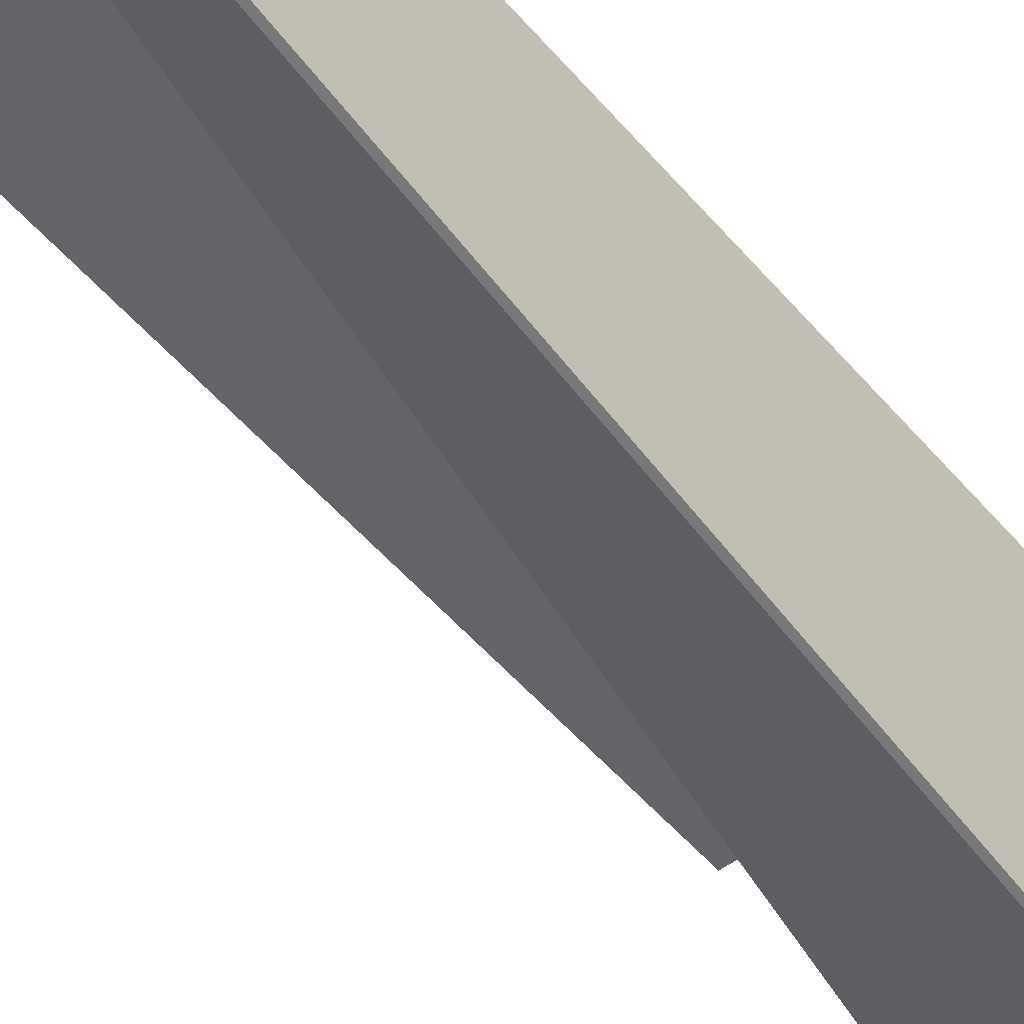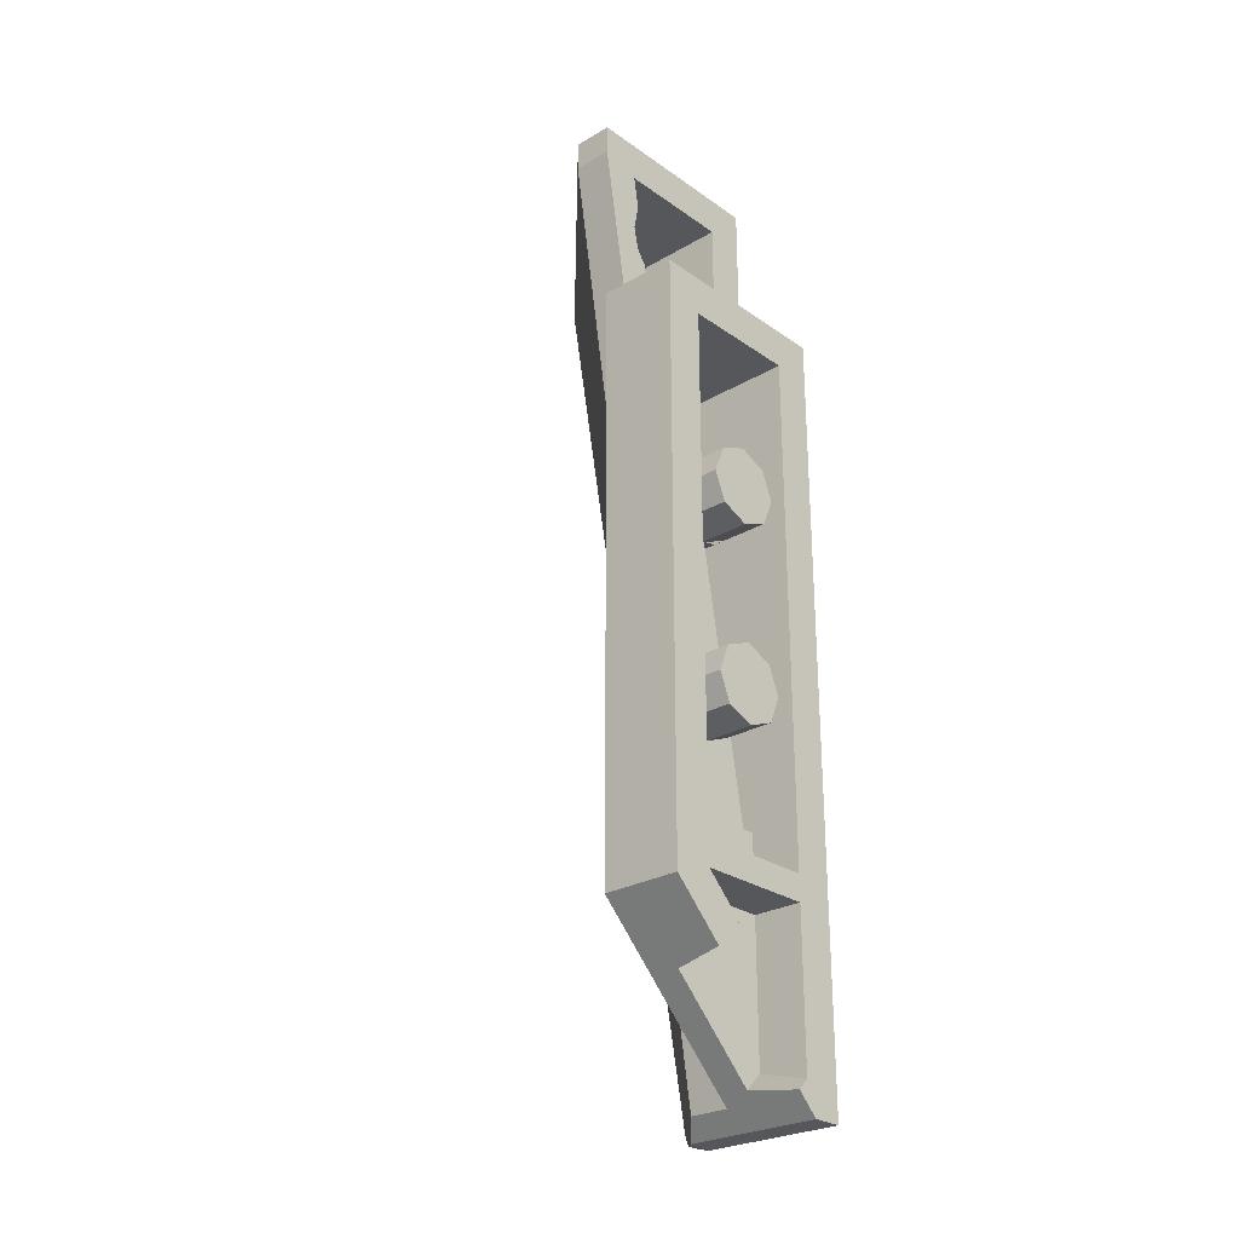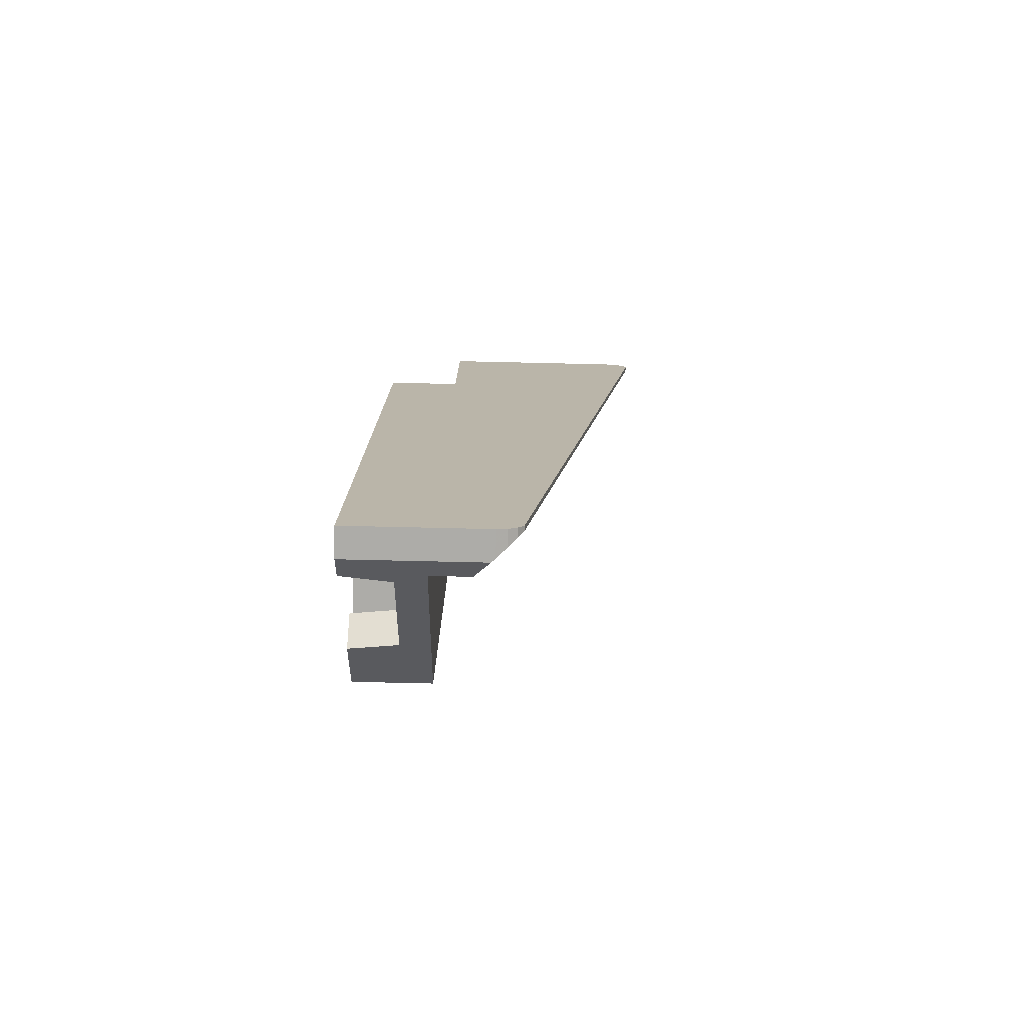
<metadata>
{"format":"obj","ext":"obj","renderer":"f3d","projection":"perspective","resolution":1024,"background":"white","views":[{"elev":-51.2,"azim":-141.2,"up":"+Y"},{"elev":-26.4,"azim":132.6,"up":"+Z"},{"elev":-76.6,"azim":-91.3,"up":"+Z"}]}
</metadata>
<code>
v 0.5 -0.4 -1.5
v 0.5 0 -1.5
v 0.5 0 1.5
v 0.5 -0.4 1.5
v 0.5 -0.4 2.5
v 0.5 -0.6 2.5
v 0.5 -0.6 2.35
v 0.5 -0.4 2.35
v 0.3 0 -1.3
v 0.3 0 1.3
v 0.5 0 1.5
v 0.5 0 -1.5
v -0.5 0 1.5
v 0.5 0 1.5
v 0.3 0 1.3
v -0.3 0 1.3
v -0.3 -0.4 1.5
v -0.5 -0.4 1.5
v -0.5 -0.4 2.5
v -0.3 -0.4 2.3
v -0.5 -0.4 2.5
v 0.5 -0.4 2.5
v 0.3 -0.4 2.3
v -0.3 -0.4 2.3
v -0.5 -0.8206 -2.273
v -0.5 -1.554 2.375
v -0.5 -0.4 2.5
v -0.5 -0.4 1.5
v -0.35 -0.6783 -2.35
v -0.2592 -0.6 -2.259
v -0.475 -0.8206 -2.273
v -0.367 -0.6959 -2.35
v -0.5 -0.4 1.5
v -0.5 0 1.5
v -0.5 0 -2.35
v -0.5 -0.8206 -2.273
v 0.5 -0.6 2.5
v -0.3405 -1.422 2.5
v -0.3913 -1.472 2.491
v -0.475 -1.554 2.375
v -0.4354 -1.515 2.463
v -0.4642 -1.543 2.423
v -0.475 -1.554 2.375
v -0.3913 -1.472 2.491
v -0.5 -1.472 2.491
v -0.5 -1.422 2.5
v -0.5 -0.4 2.5
v -0.5 -1.554 2.375
v -0.5 -1.554 2.375
v -0.5 -1.543 2.423
v -0.5 -1.515 2.463
v -0.5 -1.472 2.491
v -0.5 -1.422 2.5
v -0.5 -1.472 2.491
v -0.3913 -1.472 2.491
v -0.3405 -1.422 2.5
v -0.5 -1.472 2.491
v -0.5 -1.515 2.463
v -0.4354 -1.515 2.463
v -0.3913 -1.472 2.491
v -0.5 -1.515 2.463
v -0.5 -1.543 2.423
v -0.4642 -1.543 2.423
v -0.4354 -1.515 2.463
v -0.5 -1.543 2.423
v -0.5 -1.554 2.375
v -0.475 -1.554 2.375
v -0.4642 -1.543 2.423
v -0.475 -0.8206 -2.273
v -0.4537 -0.7917 -2.313
v -0.4158 -0.7479 -2.34
v -0.367 -0.6959 -2.35
v -0.5 -0.7479 -2.34
v -0.5 -0.7917 -2.313
v -0.5 -0.8206 -2.273
v -0.5 -0.6959 -2.35
v -0.5 -0.6959 -2.35
v -0.5 -0.8206 -2.273
v -0.5 0 -2.35
v -0.475 -0.8206 -2.273
v -0.5 -0.8206 -2.273
v -0.5 -0.7917 -2.313
v -0.4537 -0.7917 -2.313
v -0.4537 -0.7917 -2.313
v -0.5 -0.7917 -2.313
v -0.5 -0.7479 -2.34
v -0.4158 -0.7479 -2.34
v -0.367 -0.6959 -2.35
v -0.4158 -0.7479 -2.34
v -0.5 -0.7479 -2.34
v -0.5 -0.6959 -2.35
v -0.367 -0.6959 -2.35
v -0.5 -0.6959 -2.35
v -0.5 0 -2.35
v -0.35 0 -2.35
v -0.35 -0.6783 -2.35
v -0.367 -0.6959 -2.35
v -0.35 0 -2.35
v -0.475 -1.554 2.375
v -0.5 -1.554 2.375
v -0.5 -0.8206 -2.273
v -0.475 -0.8206 -2.273
v -0.3405 -1.422 2.5
v 0.5 -0.6 2.5
v -0.5 -0.4 2.5
v -0.5 -1.422 2.5
v 0.5 -0.6 2.5
v 0.5 -0.4 2.5
v -0.5 -0.4 2.5
v 0.5 -0.4 1.5
v 0.36 -0.4 1.5
v -0.2592 -0.4 -2.259
v 0.5 -0.4 -1.5
v -0.3 -1.171 2.3
v -0.3 -1.05 1.5
v -0.3 -0.4 1.5
v -0.3 -0.4 2.3
v 0.3 -0.4 2.3
v 0.3 -0.565 2.3
v -0.3 -1.171 2.3
v -0.3 -0.4 2.3
v 0.18 -0.565 1.5
v 0.18 -0.4 1.5
v -0.3 -0.4 1.5
v -0.3 -1.05 1.5
v 0.2732 -0.4 2.135
v 0.2732 -0.567 2.135
v 0.3 -0.565 2.3
v 0.3 -0.4 2.3
v 0.3 -0.4 2
v 0.3 -0.65 2
v 0.2732 -0.65 2.135
v 0.2732 -0.567 2.135
v 0.2732 -0.567 2.135
v 0.2732 -0.4 2.135
v 0.3 -0.4 2
v 0.2732 -0.65 2.135
v 0.2036 -0.65 2.223
v 0.2732 -0.567 2.135
v 0.2772 -0.4 1.885
v 0.2772 -0.65 1.885
v 0.3 -0.65 2
v 0.3 -0.4 2
v 0.2251 -0.565 1.807
v 0.2121 -0.65 1.788
v 0.2772 -0.65 1.885
v 0.2772 -0.4 1.885
v 0.2251 -0.4 1.807
v 0.2251 -0.565 1.807
v 0.2772 -0.4 1.885
v 0.2121 -0.5762 1.788
v 0.2121 -0.65 1.788
v 0.2251 -0.565 1.807
v 0.2121 -0.65 1.788
v 0.2121 -0.5762 1.788
v 0.1308 -0.65 1.733
v 0.3 -0.65 2
v 0.2772 -0.65 1.885
v 0.2121 -0.65 1.788
v 0.2732 -0.65 2.135
v 0.2036 -0.65 2.223
v 0.2732 -0.65 2.135
v 0.2121 -0.65 1.788
v 0.1308 -0.65 1.733
v 0.2251 -0.4 1.807
v 0.18 -0.4 1.5
v 0.18 -0.565 1.5
v 0.2251 -0.565 1.807
v 0.36 -0.4 1.5
v 0.18 -0.4 1.5
v 0.2251 -0.4 1.807
v 0.2772 -0.4 1.885
v 0.36 -0.4 1.5
v 0.2772 -0.4 1.885
v 0.3 -0.4 2
v 0.5 -0.4 2.35
v 0.3 -0.4 2
v 0.2732 -0.4 2.135
v 0.3 -0.4 2.3
v 0.5 -0.4 2.35
v 0.5 -0.4 2.35
v 0.3 -0.4 2.3
v 0.5 -0.4 2.5
v -0.5 -0.4 1.5
v 0.5 -0.4 1.5
v 0.5 0 1.5
v -0.5 0 1.5
v 0.3 -0.25 -1.3
v 0.3 0 -1.3
v -0.3 0 -1.3
v -0.3 -0.25 -1.3
v 0.3 0 1.3
v 0.3 0 -1.3
v 0.3 -0.25 -1.3
v 0.3 -0.25 1.3
v -0.235 -0.25 -1.05
v 0.165 -0.25 1.3
v 0.3 -0.25 1.3
v 0.3 -0.25 -1.3
v -0.3 -0.25 -1.3
v -0.3 -0.25 -1.05
v -0.235 -0.25 -1.05
v 0.3 -0.25 -1.3
v 0.3 0 1.3
v 0.3 -0.25 1.3
v 0.165 -0.25 1.3
v -0.3 0 1.3
v -0.3 -0.6251 -1.05
v -0.3 -1.001 1.3
v 0.165 -0.5685 1.3
v -0.235 -0.5647 -1.05
v 0.165 -0.5685 1.3
v -0.3 -1.001 1.3
v -0.3 0 1.3
v 0.165 -0.25 1.3
v 0.165 -0.5685 1.3
v 0.165 -0.25 1.3
v -0.235 -0.25 -1.05
v -0.235 -0.5647 -1.05
v -0.3 -0.25 -1.05
v -0.3 -0.6251 -1.05
v -0.235 -0.5647 -1.05
v -0.235 -0.25 -1.05
v -0.3 -1.001 1.3
v -0.3 -0.6251 -1.05
v -0.3 -0.25 -1.05
v -0.3 0 1.3
v -0.3 0 1.3
v -0.3 -0.25 -1.05
v -0.3 -0.25 -1.3
v -0.3 0 -1.3
v -0.3 -1.171 2.3
v 0.2036 -0.65 2.223
v 0.1308 -0.65 1.733
v -0.3 -1.05 1.5
v 0.2121 -0.5762 1.788
v 0.2251 -0.565 1.807
v 0.18 -0.565 1.5
v 0.2121 -0.5762 1.788
v 0.18 -0.565 1.5
v 0.1308 -0.65 1.733
v 0.1308 -0.65 1.733
v 0.18 -0.565 1.5
v -0.3 -1.05 1.5
v 0.2732 -0.567 2.135
v 0.2036 -0.65 2.223
v 0.3 -0.565 2.3
v 0.3 -0.565 2.3
v 0.2036 -0.65 2.223
v -0.3 -1.171 2.3
v 0 0 -0.5
v 0.2 0 -0.5
v 0.1414 0 -0.3586
v 0 0 -0.5
v 0.1414 0 -0.3586
v 0 0 -0.3
v 0 0 -0.5
v 0 0 -0.3
v -0.1414 0 -0.3586
v 0 0 -0.5
v -0.1414 0 -0.3586
v -0.2 0 -0.5
v 0 0 -0.5
v -0.2 0 -0.5
v -0.1414 0 -0.6414
v 0 0 -0.5
v -0.1414 0 -0.6414
v 0 0 -0.7
v 0 0 -0.5
v 0 0 -0.7
v 0.1414 0 -0.6414
v 0 0 -0.5
v 0.1414 0 -0.6414
v 0.2 0 -0.5
v 0.1414 0 -0.3586
v 0.2 0 -0.5
v 0.2 -0.25 -0.5
v 0.1414 -0.25 -0.3586
v 0 0 -0.3
v 0.1414 0 -0.3586
v 0.1414 -0.25 -0.3586
v 0 -0.25 -0.3
v -0.1414 0 -0.3586
v 0 0 -0.3
v 0 -0.25 -0.3
v -0.1414 -0.25 -0.3586
v -0.2 0 -0.5
v -0.1414 0 -0.3586
v -0.1414 -0.25 -0.3586
v -0.2 -0.25 -0.5
v -0.1414 0 -0.6414
v -0.2 0 -0.5
v -0.2 -0.25 -0.5
v -0.1414 -0.25 -0.6414
v 0 0 -0.7
v -0.1414 0 -0.6414
v -0.1414 -0.25 -0.6414
v 0 -0.25 -0.7
v 0.1414 0 -0.6414
v 0 0 -0.7
v 0 -0.25 -0.7
v 0.1414 -0.25 -0.6414
v 0.2 0 -0.5
v 0.1414 0 -0.6414
v 0.1414 -0.25 -0.6414
v 0.2 -0.25 -0.5
v 0 0 0.5
v 0.2 0 0.5
v 0.1414 0 0.6414
v 0 0 0.5
v 0.1414 0 0.6414
v 0 0 0.7
v 0 0 0.5
v 0 0 0.7
v -0.1414 0 0.6414
v 0 0 0.5
v -0.1414 0 0.6414
v -0.2 0 0.5
v 0 0 0.5
v -0.2 0 0.5
v -0.1414 0 0.3586
v 0 0 0.5
v -0.1414 0 0.3586
v 0 0 0.3
v 0 0 0.5
v 0 0 0.3
v 0.1414 0 0.3586
v 0 0 0.5
v 0.1414 0 0.3586
v 0.2 0 0.5
v 0.1414 0 0.6414
v 0.2 0 0.5
v 0.2 -0.25 0.5
v 0.1414 -0.25 0.6414
v 0 0 0.7
v 0.1414 0 0.6414
v 0.1414 -0.25 0.6414
v 0 -0.25 0.7
v -0.1414 0 0.6414
v 0 0 0.7
v 0 -0.25 0.7
v -0.1414 -0.25 0.6414
v -0.2 0 0.5
v -0.1414 0 0.6414
v -0.1414 -0.25 0.6414
v -0.2 -0.25 0.5
v -0.1414 0 0.3586
v -0.2 0 0.5
v -0.2 -0.25 0.5
v -0.1414 -0.25 0.3586
v 0 0 0.3
v -0.1414 0 0.3586
v -0.1414 -0.25 0.3586
v 0 -0.25 0.3
v 0.1414 0 0.3586
v 0 0 0.3
v 0 -0.25 0.3
v 0.1414 -0.25 0.3586
v 0.2 0 0.5
v 0.1414 0 0.3586
v 0.1414 -0.25 0.3586
v 0.2 -0.25 0.5
v -0.07654 -0.25 0.3152
v 0 -0.25 0.3
v 0 -0.65 0.3
v -0.07654 -0.65 0.3152
v -0.1414 -0.25 0.3586
v -0.07654 -0.25 0.3152
v -0.07654 -0.65 0.3152
v -0.1414 -0.65 0.3586
v -0.1848 -0.25 0.4235
v -0.1414 -0.25 0.3586
v -0.1414 -0.65 0.3586
v -0.1848 -0.65 0.4235
v -0.2 -0.25 0.5
v -0.1848 -0.25 0.4235
v -0.1848 -0.65 0.4235
v -0.2 -0.65 0.5
v -0.1848 -0.25 0.5765
v -0.2 -0.25 0.5
v -0.2 -0.65 0.5
v -0.1848 -0.65 0.5765
v -0.1414 -0.25 0.6414
v -0.1848 -0.25 0.5765
v -0.1848 -0.65 0.5765
v -0.1414 -0.65 0.6414
v -0.07654 -0.25 0.6848
v -0.1414 -0.25 0.6414
v -0.1414 -0.65 0.6414
v -0.07654 -0.65 0.6848
v 0 -0.25 0.7
v -0.07654 -0.25 0.6848
v -0.07654 -0.65 0.6848
v 0 -0.65 0.7
v 0.07654 -0.25 0.6848
v 0 -0.25 0.7
v 0 -0.65 0.7
v 0.07654 -0.65 0.6848
v -0.1414 -0.7561 0.6414
v -0.1414 -0.65 0.6414
v 0 -0.65 0.7
v -0.1414 -0.7561 0.6414
v -0.2 -0.8 0.5
v -0.2 -0.65 0.5
v -0.1414 -0.65 0.6414
v -0.1414 -0.7561 0.3586
v -0.1414 -0.65 0.3586
v 0 -0.65 0.3
v -0.1414 -0.7561 0.3586
v -0.2 -0.8 0.5
v -0.2 -0.65 0.5
v -0.1414 -0.65 0.3586
v -0.1414 -0.25 -0.3586
v -0.07654 -0.25 -0.3152
v -0.07654 -0.65 -0.3152
v -0.1414 -0.65 -0.3586
v -0.1848 -0.25 -0.4235
v -0.1414 -0.25 -0.3586
v -0.1414 -0.65 -0.3586
v -0.1848 -0.65 -0.4235
v -0.2 -0.25 -0.5
v -0.1848 -0.25 -0.4235
v -0.1848 -0.65 -0.4235
v -0.2 -0.65 -0.5
v -0.1848 -0.25 -0.5765
v -0.2 -0.25 -0.5
v -0.2 -0.65 -0.5
v -0.1848 -0.65 -0.5765
v -0.1414 -0.25 -0.6414
v -0.1848 -0.25 -0.5765
v -0.1848 -0.65 -0.5765
v -0.1414 -0.65 -0.6414
v 0.3 0 -1.43
v 0.3 -0.25 -1.43
v -0.3 -0.25 -1.43
v -0.3 0 -1.43
v 0.249 0 -1.751
v 0.2136 -0.25 -1.786
v 0.07927 -0.25 -1.652
v 0.1146 0 -1.617
v 0.249 0 -1.751
v 0.1146 0 -1.617
v 0.3 0 -1.43
v 0.5 0 -1.5
v 0.1146 0 -1.617
v 0.07927 -0.25 -1.652
v 0.3 -0.25 -1.43
v 0.3 0 -1.43
v 0.3 0 -1.43
v -0.3 0 -1.43
v -0.3 0 -1.3
v 0.3 0 -1.3
v 0.3 0 -1.43
v 0.3 0 -1.3
v 0.5 0 -1.5
v 0.5 0 -1.5
v 0.5 -0.4 -1.5
v 0.2136 -0.25 -1.786
v 0.249 0 -1.751
v -0.2592 -0.4 -2.259
v -0.35 0 -2.35
v -0.246 0 -2.246
v -0.2142 -0.25 -2.214
v -0.2592 -0.4 -2.259
v -0.2142 -0.25 -2.214
v 0.2136 -0.25 -1.786
v 0.5 -0.4 -1.5
v -0.2142 -0.25 -2.214
v -0.3 -0.25 -2.128
v 0.07927 -0.25 -1.652
v 0.2136 -0.25 -1.786
v -0.3 0 -2.192
v -0.3 -0.25 -2.128
v -0.2142 -0.25 -2.214
v -0.246 0 -2.246
v -0.35 0 -2.35
v -0.5 0 -2.35
v -0.3 0 -2.192
v -0.246 0 -2.246
v 0.3 -0.25 -1.43
v 0.07927 -0.25 -1.652
v -0.3 -0.25 -1.43
v -0.3 -0.25 -1.43
v 0.07927 -0.25 -1.652
v -0.3 -0.25 -2.128
v -0.3 -0.25 -1.43
v -0.3 -0.25 -2.128
v -0.3 0 -2.192
v -0.3 0 -1.43
v -0.3 0 -1.43
v -0.3 0 -2.192
v -0.5 0 -2.35
v -0.3 0 -1.43
v -0.5 0 -2.35
v -0.3 0 -1.3
v -0.5 0 1.5
v -0.3 0 1.3
v -0.3 0 -1.3
v -0.5 0 -2.35
v -0.2592 -0.4 -2.259
v -0.2592 -0.6 -2.259
v -0.35 -0.6783 -2.35
v -0.35 0 -2.35
v -0.2592 -0.6 -2.259
v -0.2592 -0.4 -2.259
v 0.5 -0.4 2.35
v 0.5 -0.6 2.35
v -0.475 -0.8206 -2.273
v -0.2592 -0.6 -2.259
v 0.5 -0.6 2.35
v 0.5 -0.6 2.35
v -0.475 -1.554 2.375
v -0.475 -0.8206 -2.273
v 0.5 -0.6 2.35
v 0.5 -0.6 2.5
v -0.475 -1.554 2.375
g mesh2266050
f 1 2 3
f 3 4 1
f 5 6 7
f 7 8 5
f 9 10 11
f 11 12 9
f 13 14 15
f 15 16 13
f 17 18 19
f 19 20 17
f 21 22 23
f 23 24 21
f 25 26 27
f 27 28 25
f 29 30 31
f 31 32 29
f 33 34 35
f 35 36 33
f 37 38 39
f 39 40 37
f 41 42 43
f 43 44 41
f 45 46 47
f 47 48 45
f 49 50 51
f 51 52 49
f 53 54 55
f 55 56 53
f 57 58 59
f 59 60 57
f 61 62 63
f 63 64 61
f 65 66 67
f 67 68 65
f 69 70 71
f 71 72 69
f 73 74 75
f 75 76 73
f 77 78 79
f 80 81 82
f 82 83 80
f 84 85 86
f 86 87 84
f 88 89 90
f 90 91 88
f 92 93 94
f 94 95 92
f 96 97 98
f 99 100 101
f 101 102 99
f 103 104 105
f 105 106 103
f 107 108 109
f 110 111 112
f 112 113 110
f 114 115 116
f 116 117 114
f 118 119 120
f 120 121 118
f 122 123 124
f 124 125 122
f 126 127 128
f 128 129 126
f 130 131 132
f 132 133 130
f 134 135 136
f 137 138 139
f 140 141 142
f 142 143 140
f 144 145 146
f 146 147 144
f 148 149 150
f 151 152 153
f 154 155 156
f 157 158 159
f 159 160 157
f 161 162 163
f 163 164 161
g mesh2266053
f 165 166 167
f 167 168 165
f 169 170 171
f 171 172 169
f 173 174 175
f 175 176 173
f 177 178 179
f 179 180 177
f 181 182 183
g mesh2266055
f 184 185 186
f 186 187 184
g mesh2266057
f 188 189 190
f 190 191 188
g mesh2266059
f 192 193 194
f 194 195 192
f 196 197 198
f 198 199 196
f 200 201 202
f 202 203 200
f 204 205 206
f 206 207 204
f 208 209 210
f 210 211 208
f 212 213 214
f 214 215 212
f 216 217 218
f 218 219 216
f 220 221 222
f 222 223 220
f 224 225 226
f 226 227 224
f 228 229 230
f 230 231 228
f 232 233 234
f 234 235 232
f 236 237 238
f 239 240 241
f 242 243 244
f 245 246 247
f 248 249 250
g mesh2266063
f 251 253 252
f 254 256 255
f 257 259 258
f 260 262 261
f 263 265 264
f 266 268 267
f 269 271 270
f 272 274 273
g mesh2266065
f 275 277 276
f 277 275 278
f 279 281 280
f 281 279 282
f 283 285 284
f 285 283 286
f 287 289 288
f 289 287 290
f 291 293 292
f 293 291 294
f 295 297 296
f 297 295 298
f 299 301 300
f 301 299 302
f 303 305 304
f 305 303 306
g mesh2266070
f 307 309 308
f 310 312 311
f 313 315 314
f 316 318 317
f 319 321 320
f 322 324 323
f 325 327 326
f 328 330 329
g mesh2266072
f 331 333 332
f 333 331 334
f 335 337 336
f 337 335 338
f 339 341 340
f 341 339 342
f 343 345 344
f 345 343 346
f 347 349 348
f 349 347 350
f 351 353 352
f 353 351 354
f 355 357 356
f 357 355 358
f 359 361 360
f 361 359 362
g mesh2266075
f 363 364 365
f 365 366 363
f 367 368 369
f 369 370 367
f 371 372 373
f 373 374 371
f 375 376 377
f 377 378 375
f 379 380 381
f 381 382 379
f 383 384 385
f 385 386 383
f 387 388 389
f 389 390 387
f 391 392 393
f 393 394 391
f 395 396 397
f 397 398 395
g mesh2266077
f 399 401 400
f 402 404 403
f 404 402 405
g mesh2266079
f 406 407 408
f 409 410 411
f 411 412 409
g mesh2266081
f 413 415 414
f 415 413 416
f 417 419 418
f 419 417 420
f 421 423 422
f 423 421 424
f 425 427 426
f 427 425 428
f 429 431 430
f 431 429 432
g mesh2266089
f 433 434 435
f 435 436 433
g mesh2266091
f 437 438 439
f 439 440 437
f 441 442 443
f 443 444 441
f 445 446 447
f 447 448 445
f 449 450 451
f 451 452 449
f 453 454 455
f 456 457 458
f 458 459 456
f 460 461 462
f 462 463 460
f 464 465 466
f 466 467 464
f 468 469 470
f 470 471 468
f 472 473 474
f 474 475 472
f 476 477 478
f 478 479 476
f 480 481 482
f 483 484 485
f 486 487 488
f 488 489 486
f 490 491 492
f 493 494 495
f 496 497 498
f 498 499 496
f 500 501 502
f 502 503 500
f 504 505 506
f 506 507 504
f 508 509 510
f 511 512 513
f 514 515 516

</code>
